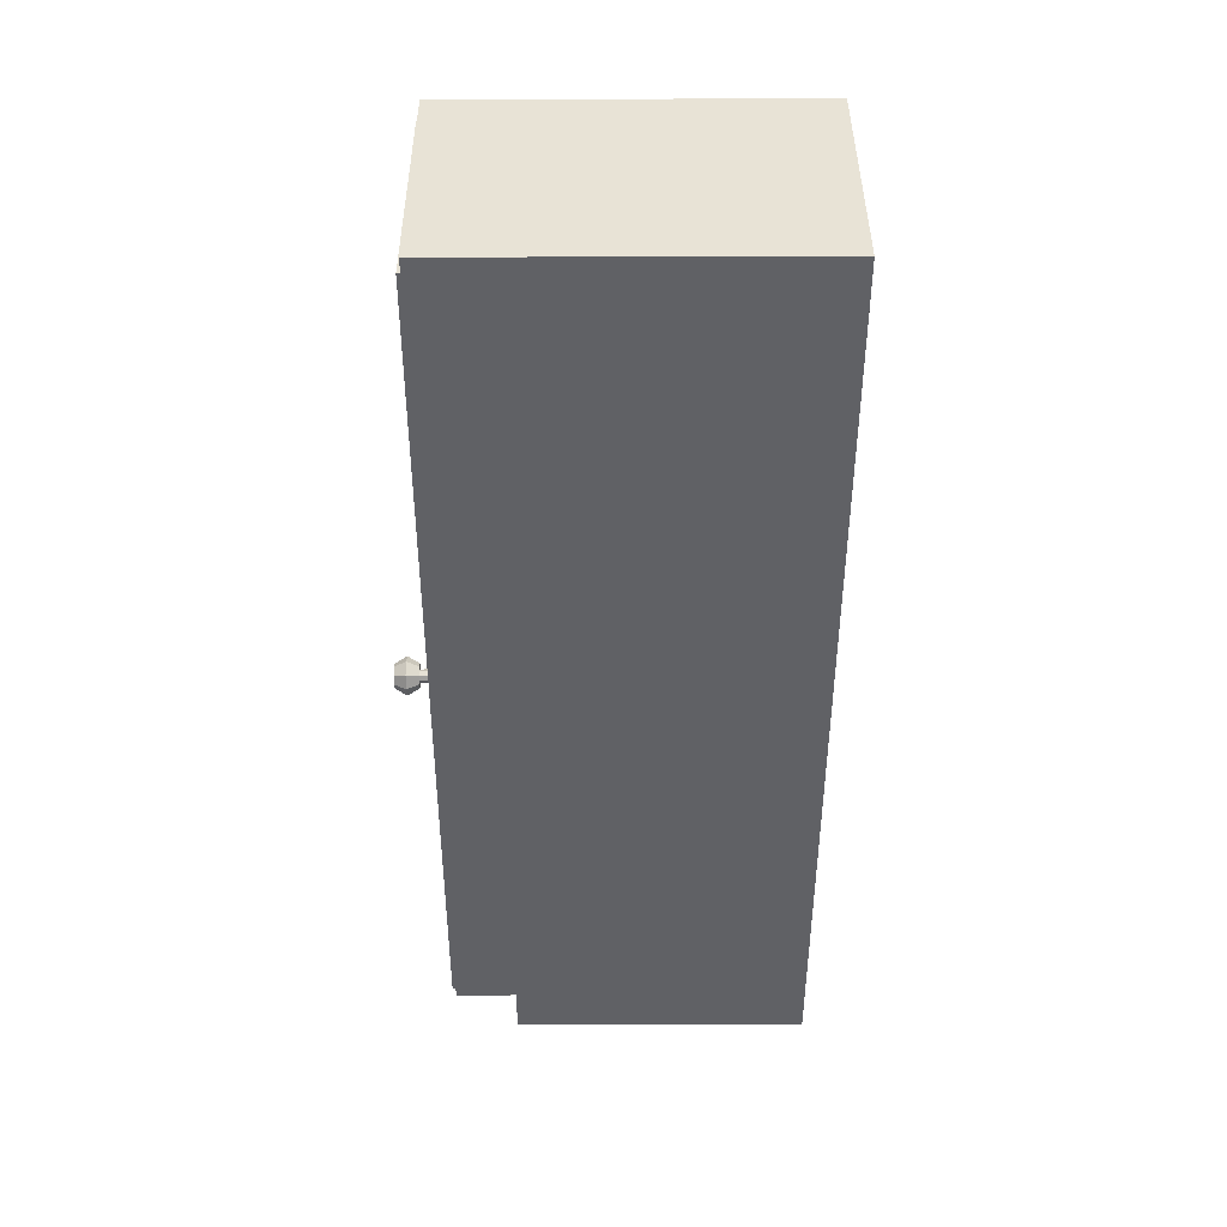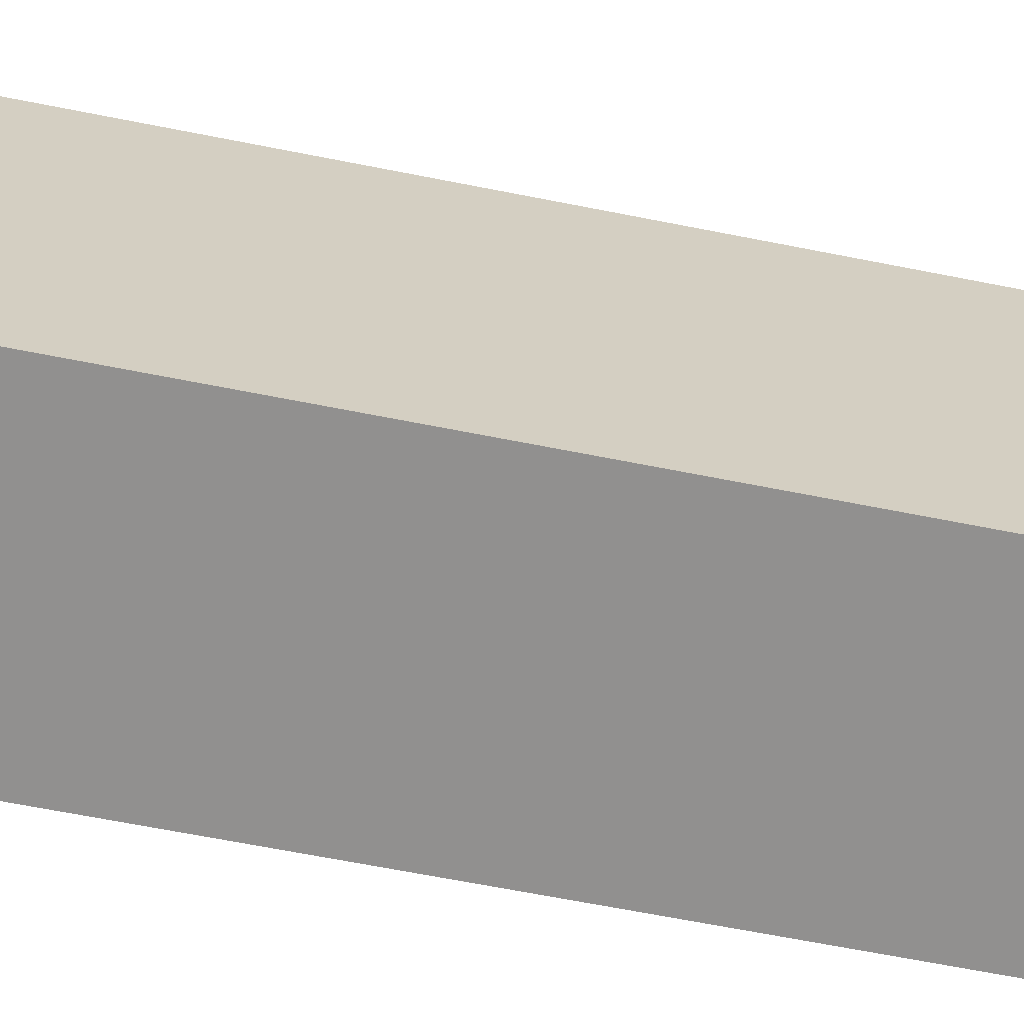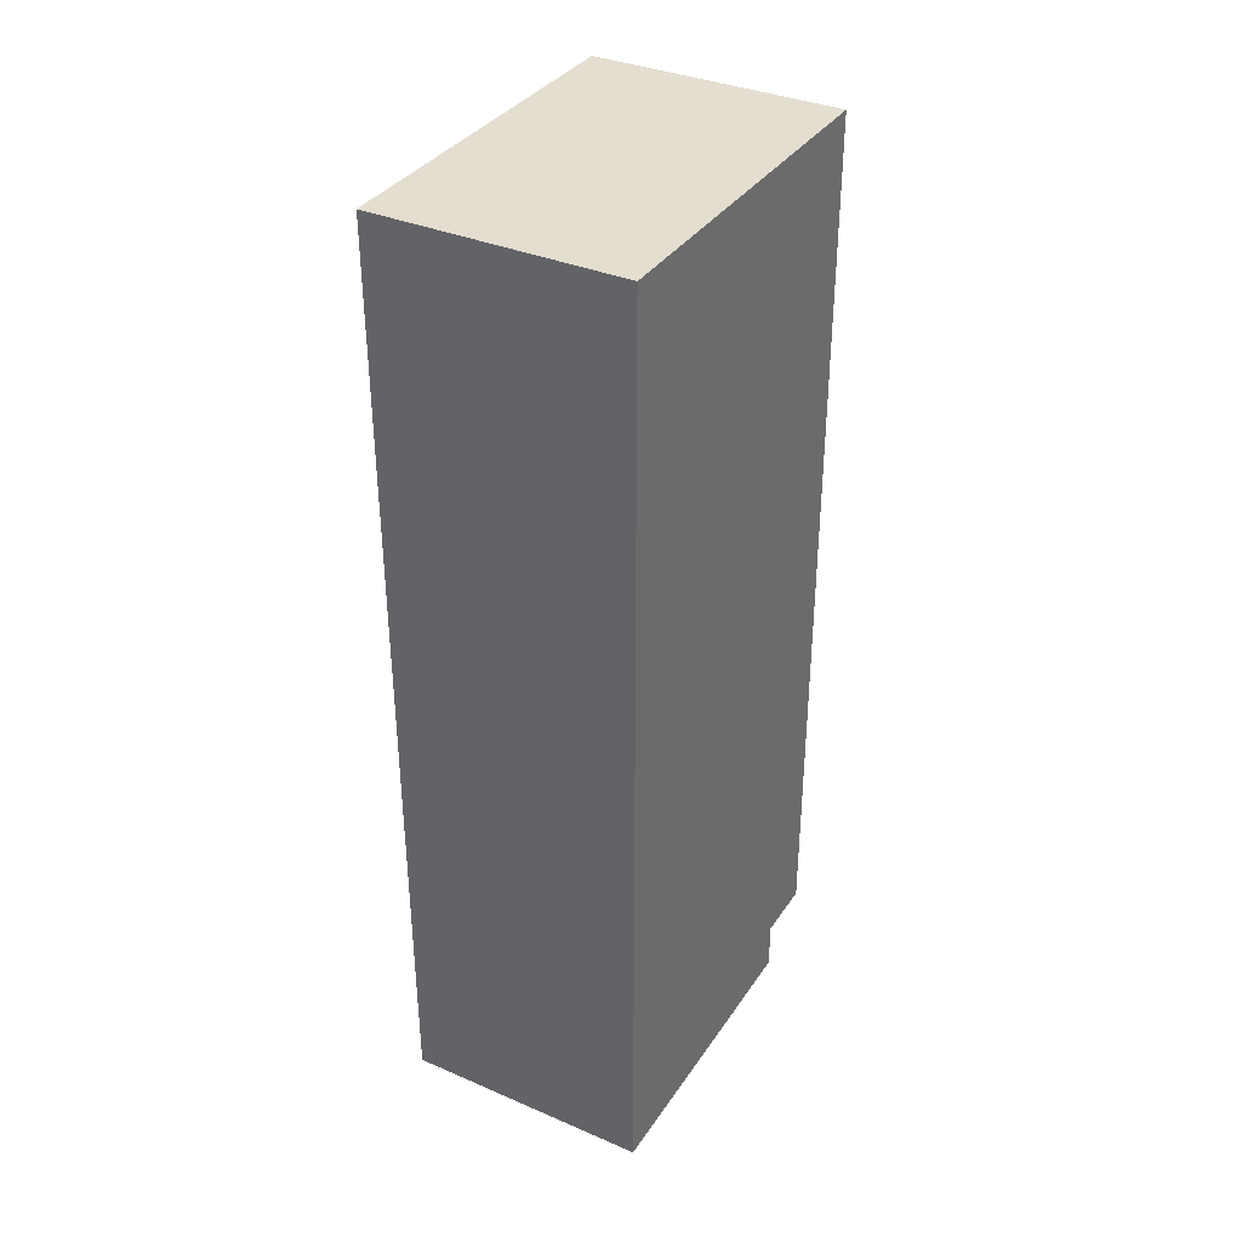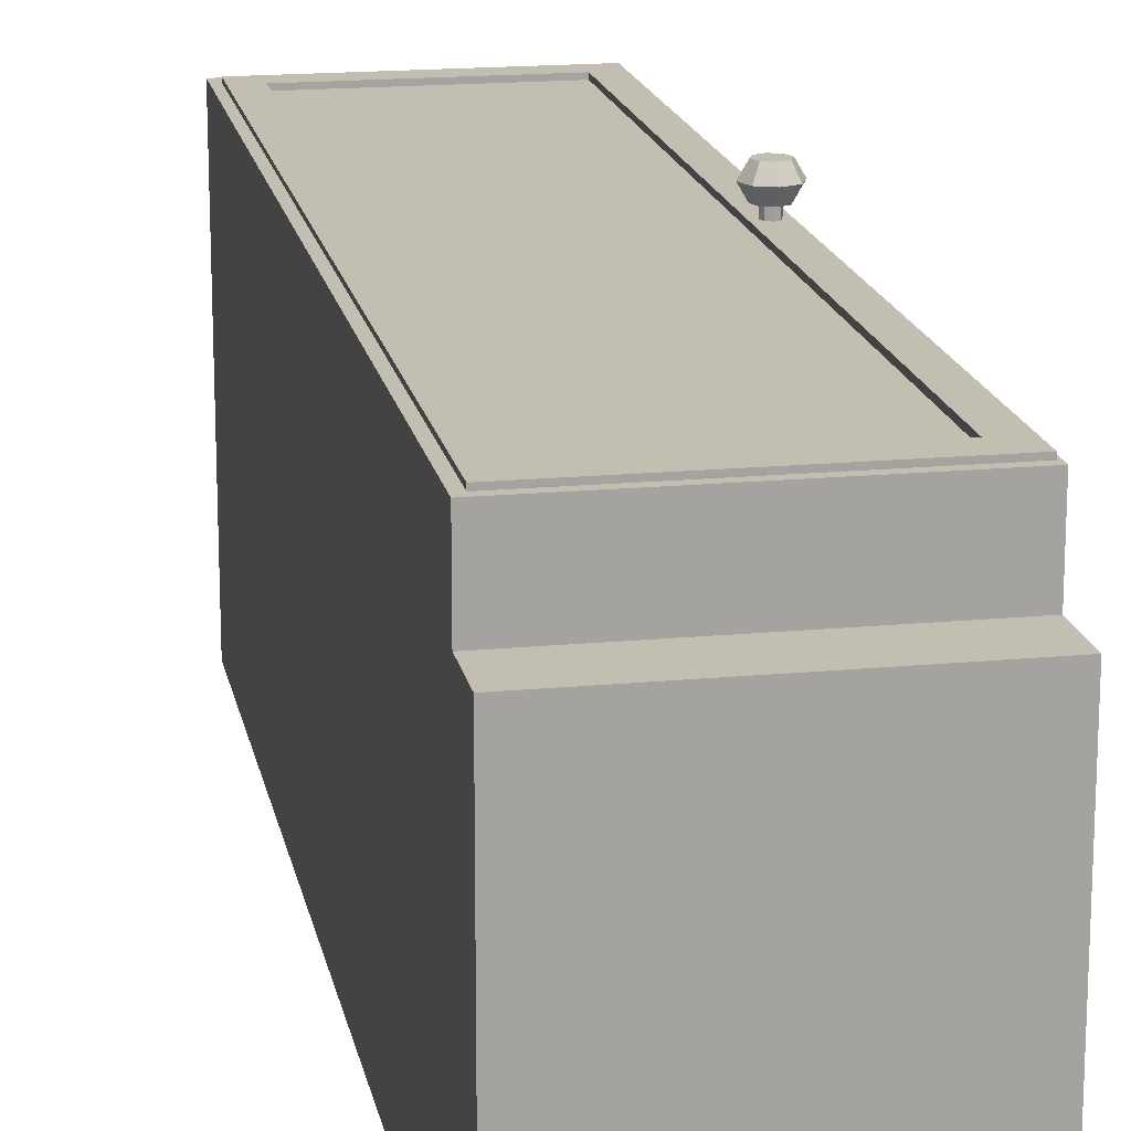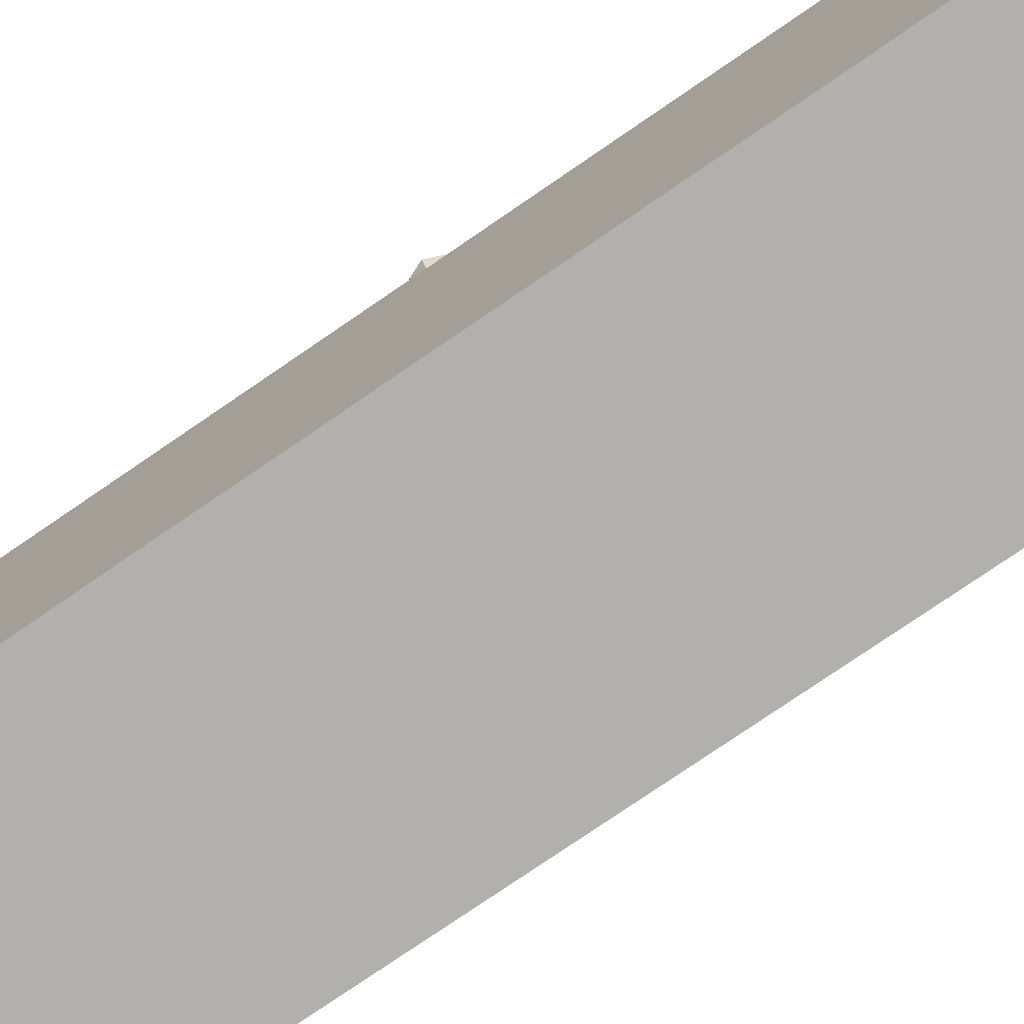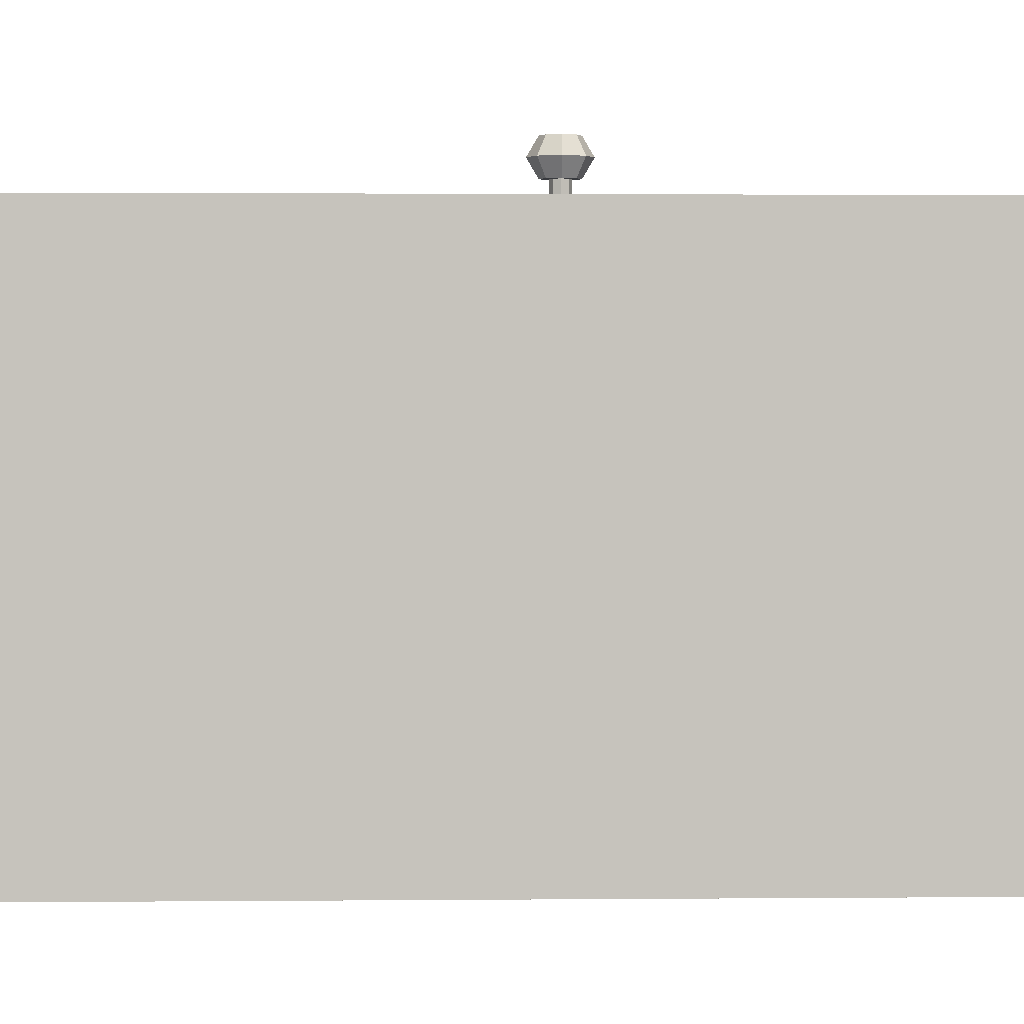
<metadata>
{"format":"obj","ext":"obj","renderer":"f3d","projection":"perspective","resolution":1024,"background":"white","views":[{"elev":41.7,"azim":89.8,"up":"+Y"},{"elev":-65.7,"azim":-101.3,"up":"+Z"},{"elev":35.8,"azim":-150.6,"up":"+Y"},{"elev":17.3,"azim":-10.8,"up":"+Z"},{"elev":-78.6,"azim":124.3,"up":"+Z"},{"elev":1.3,"azim":87.6,"up":"+Z"}]}
</metadata>
<code>
o SingleDoorTallCabinet1_Cube.002
v -0.2063 -0.9037 0.3092
v -0.2341 -0.9314 -0.377
v 0.2063 -0.9037 0.3092
v 0.2341 -0.9314 -0.377
v -0.2341 -0.9314 0.3092
v 0.2341 -0.9314 0.3092
v -0.2063 -0.9037 -0.3627
v 0.2063 -0.9037 -0.3627
v -0.2341 -0.9314 0.1912
v 0.2341 -0.9314 0.1912
v 0.2341 -1.026 -0.377
v -0.2341 -1.026 -0.377
v 0.2341 -1.026 0.1912
v -0.2341 -1.026 0.1912
v -0.2343 0.7632 -0.377
v 0.2343 0.7632 -0.377
v 0.2063 0.7632 -0.3627
v 0.2063 0.7632 0.3092
v -0.2063 0.7632 -0.3627
v -0.2343 0.7632 0.3092
v 0.2343 0.7632 0.3092
v -0.2063 0.7632 0.3092
v -0.2343 0.7632 0.1912
v 0.2343 0.7632 0.1912
v 0.2063 -0.9037 0.1891
v -0.2063 -0.9037 0.1891
v -0.2063 0.7632 0.1891
v 0.2063 0.7632 0.1891
v 0.2343 0.7321 -0.377
v 0.2063 0.7335 -0.3627
v -0.2063 0.7335 -0.3627
v 0.2343 0.7321 0.3092
v -0.2343 0.7321 -0.377
v 0.2063 0.7335 0.3092
v -0.2343 0.7321 0.3092
v -0.2063 0.7335 0.3092
v -0.2343 0.7321 0.1912
v 0.2343 0.7321 0.1912
v -0.2063 0.7335 0.1891
v 0.2063 0.7335 0.1891
v -0.2255 -0.6574 0.2932
v -0.2255 -0.6327 0.2932
v -0.2255 -0.6574 -0.3671
v -0.2255 -0.6327 -0.3671
v 0.2255 -0.6574 0.2932
v 0.2255 -0.6327 0.2932
v 0.2255 -0.6574 -0.3671
v 0.2255 -0.6327 -0.3671
v -0.2255 -0.2865 0.2932
v -0.2255 -0.2618 0.2932
v -0.2255 -0.2865 -0.3671
v -0.2255 -0.2618 -0.3671
v 0.2255 -0.2865 0.2932
v 0.2255 -0.2618 0.2932
v 0.2255 -0.2865 -0.3671
v 0.2255 -0.2618 -0.3671
v -0.2255 0.08448 0.2932
v -0.2255 0.1092 0.2932
v -0.2255 0.08448 -0.3671
v -0.2255 0.1092 -0.3671
v 0.2255 0.08448 0.2932
v 0.2255 0.1092 0.2932
v 0.2255 0.08448 -0.3671
v 0.2255 0.1092 -0.3671
v -0.2255 0.4554 0.2932
v -0.2255 0.4802 0.2932
v -0.2255 0.4554 -0.3671
v -0.2255 0.4802 -0.3671
v 0.2255 0.4554 0.2932
v 0.2255 0.4802 0.2932
v 0.2255 0.4554 -0.3671
v 0.2255 0.4802 -0.3671
f 4 33 29
f 10 29 38
f 35 1 36
f 30 25 40
f 26 31 39
f 3 32 34
f 31 8 30
f 25 7 26
f 10 5 9
f 1 6 3
f 9 35 37
f 33 9 37
f 4 12 2
f 32 10 38
f 11 14 12
f 9 13 10
f 4 13 11
f 2 14 9
f 19 16 15
f 3 26 1
f 1 39 36
f 40 3 34
f 23 22 27
f 19 23 27
f 17 24 16
f 24 18 21
f 22 28 27
f 27 17 19
f 32 24 21
f 33 23 15
f 37 20 23
f 19 30 17
f 34 21 18
f 31 40 39
f 39 34 36
f 20 36 22
f 38 16 24
f 29 15 16
f 36 18 22
f 42 43 41
f 44 47 43
f 48 45 47
f 46 41 45
f 47 41 43
f 44 46 48
f 50 51 49
f 52 55 51
f 56 53 55
f 54 49 53
f 55 49 51
f 52 54 56
f 58 59 57
f 60 63 59
f 64 61 63
f 62 57 61
f 63 57 59
f 60 62 64
f 66 67 65
f 68 71 67
f 72 69 71
f 70 65 69
f 71 65 67
f 68 70 72
f 4 2 33
f 10 4 29
f 35 5 1
f 30 8 25
f 26 7 31
f 3 6 32
f 31 7 8
f 25 8 7
f 10 6 5
f 1 5 6
f 9 5 35
f 33 2 9
f 4 11 12
f 32 6 10
f 11 13 14
f 9 14 13
f 4 10 13
f 2 12 14
f 19 17 16
f 3 25 26
f 1 26 39
f 40 25 3
f 23 20 22
f 19 15 23
f 17 28 24
f 24 28 18
f 22 18 28
f 27 28 17
f 32 38 24
f 33 37 23
f 37 35 20
f 19 31 30
f 34 32 21
f 31 30 40
f 39 40 34
f 20 35 36
f 38 29 16
f 29 33 15
f 36 34 18
f 42 44 43
f 44 48 47
f 48 46 45
f 46 42 41
f 47 45 41
f 44 42 46
f 50 52 51
f 52 56 55
f 56 54 53
f 54 50 49
f 55 53 49
f 52 50 54
f 58 60 59
f 60 64 63
f 64 62 61
f 62 58 57
f 63 61 57
f 60 58 62
f 66 68 67
f 68 72 71
f 72 70 69
f 70 66 65
f 71 69 65
f 68 66 70
o Door1SingleDoorTallCabinet1_Cube.004
v -0.2203 -0.9174 0.3024
v -0.2203 0.7327 0.3024
v 0.2293 -0.9174 0.3024
v 0.2293 0.7327 0.3024
v -0.1761 -0.8675 0.316
v -0.1761 0.6828 0.316
v 0.1851 0.6828 0.316
v 0.1851 -0.8675 0.316
v -0.2203 -0.9174 0.316
v -0.2203 0.7327 0.316
v 0.2293 0.7327 0.316
v 0.2293 -0.9174 0.316
v -0.1761 -0.8675 0.3074
v -0.1761 0.6828 0.3074
v 0.1851 0.6828 0.3074
v 0.1851 -0.8675 0.3074
v 0.2072 -0.08099 0.332
v 0.2072 -0.07091 0.3749
v 0.2152 -0.08432 0.332
v 0.2223 -0.07719 0.3749
v 0.2185 -0.09236 0.332
v 0.2286 -0.09236 0.3749
v 0.2152 -0.1004 0.332
v 0.2223 -0.1075 0.3749
v 0.2072 -0.1037 0.332
v 0.2072 -0.1138 0.3749
v 0.1991 -0.1004 0.332
v 0.192 -0.1075 0.3749
v 0.1958 -0.09236 0.332
v 0.1857 -0.09236 0.3749
v 0.1991 -0.08432 0.332
v 0.192 -0.07719 0.3749
v 0.2072 -0.0584 0.3534
v 0.2312 -0.06835 0.3534
v 0.2411 -0.09236 0.3534
v 0.2312 -0.1164 0.3534
v 0.2072 -0.1263 0.3534
v 0.1832 -0.1164 0.3534
v 0.1732 -0.09236 0.3534
v 0.1832 -0.06835 0.3534
v 0.2072 -0.07091 0.332
v 0.2223 -0.07719 0.332
v 0.2286 -0.09236 0.332
v 0.2223 -0.1075 0.332
v 0.2072 -0.1138 0.332
v 0.192 -0.1075 0.332
v 0.1857 -0.09236 0.332
v 0.192 -0.07719 0.332
v 0.2072 -0.08099 0.3087
v 0.2152 -0.08432 0.3087
v 0.2185 -0.09236 0.3087
v 0.2152 -0.1004 0.3087
v 0.2072 -0.1037 0.3087
v 0.1991 -0.1004 0.3087
v 0.1958 -0.09236 0.3087
v 0.1991 -0.08432 0.3087
f 76 73 74
f 78 87 79
f 83 75 76
f 84 73 75
f 81 74 73
f 82 76 74
f 78 81 77
f 80 83 79
f 77 84 80
f 79 82 78
f 85 87 86
f 79 88 80
f 80 85 77
f 77 86 78
f 76 75 73
f 78 86 87
f 83 84 75
f 84 81 73
f 81 82 74
f 82 83 76
f 78 82 81
f 80 84 83
f 77 81 84
f 79 83 82
f 85 88 87
f 79 87 88
f 80 88 85
f 77 85 86
f 90 106 105
f 92 107 106
f 94 108 107
f 108 98 109
f 98 110 109
f 100 111 110
f 96 94 102
f 111 104 112
f 112 90 105
f 103 127 101
f 112 113 120
f 111 120 119
f 110 119 118
f 117 110 118
f 108 117 116
f 115 108 116
f 106 115 114
f 113 106 114
f 89 114 91
f 91 115 93
f 93 116 95
f 97 116 117
f 97 118 99
f 101 118 119
f 101 120 103
f 103 113 89
f 124 126 128
f 99 125 97
f 95 123 93
f 91 121 89
f 89 128 103
f 101 126 99
f 97 124 95
f 93 122 91
f 90 92 106
f 92 94 107
f 94 96 108
f 108 96 98
f 98 100 110
f 100 102 111
f 94 92 102
f 92 90 102
f 90 104 102
f 102 100 98
f 98 96 102
f 111 102 104
f 112 104 90
f 103 128 127
f 112 105 113
f 111 112 120
f 110 111 119
f 117 109 110
f 108 109 117
f 115 107 108
f 106 107 115
f 113 105 106
f 89 113 114
f 91 114 115
f 93 115 116
f 97 95 116
f 97 117 118
f 101 99 118
f 101 119 120
f 103 120 113
f 128 121 122
f 122 123 128
f 123 124 128
f 124 125 126
f 126 127 128
f 99 126 125
f 95 124 123
f 91 122 121
f 89 121 128
f 101 127 126
f 97 125 124
f 93 123 122

</code>
